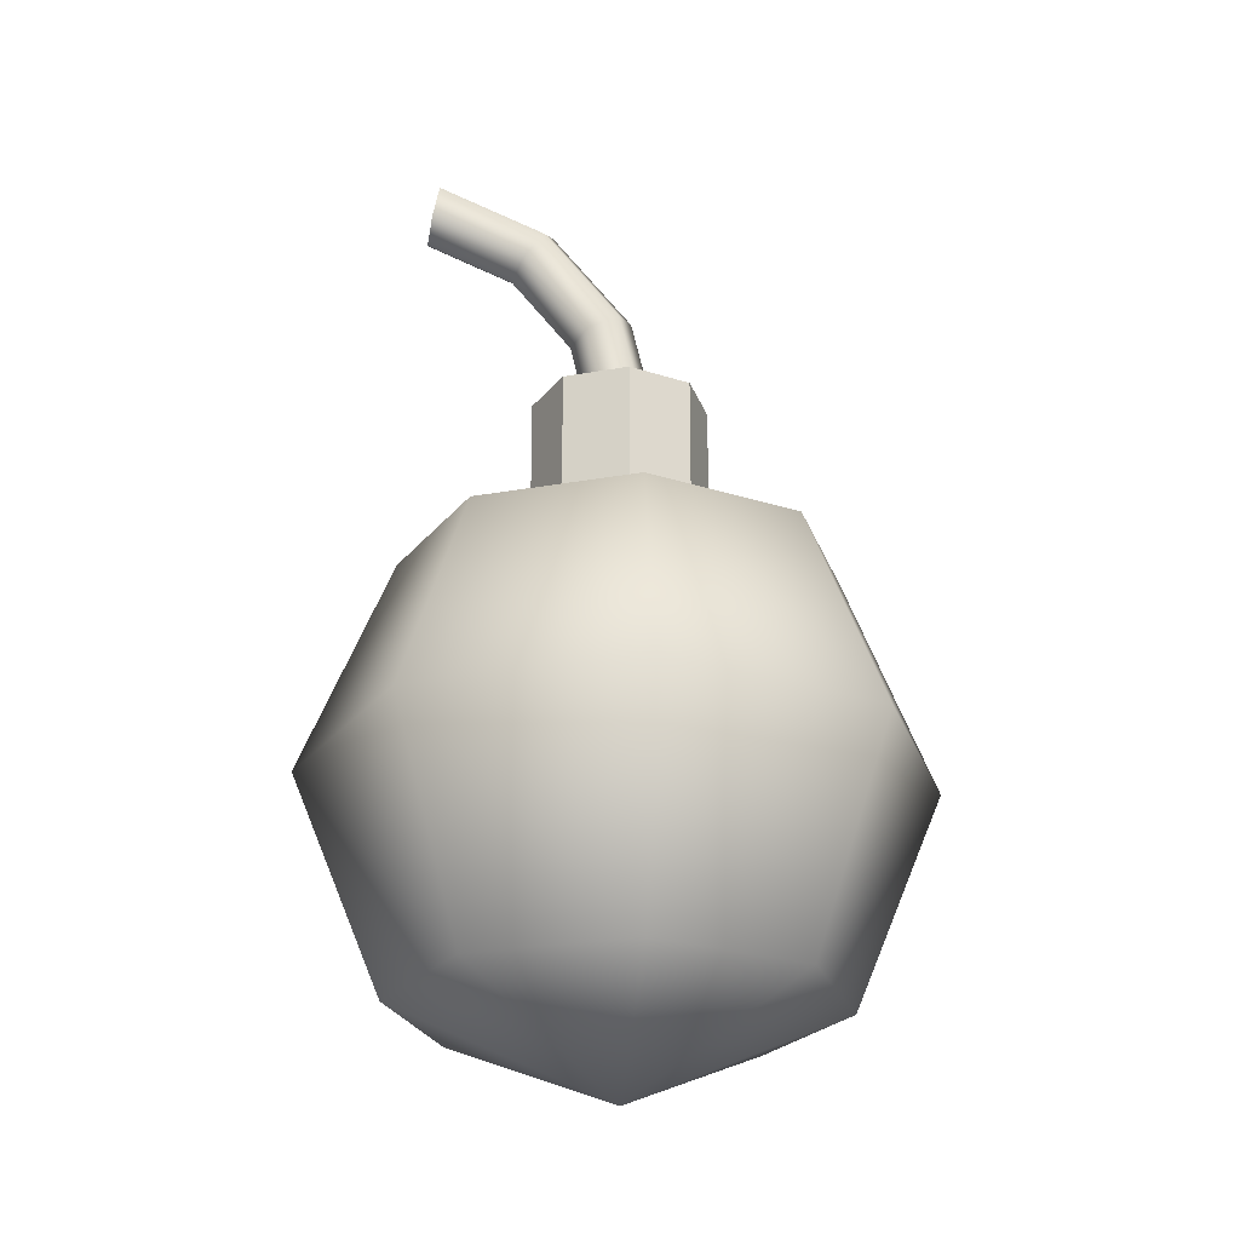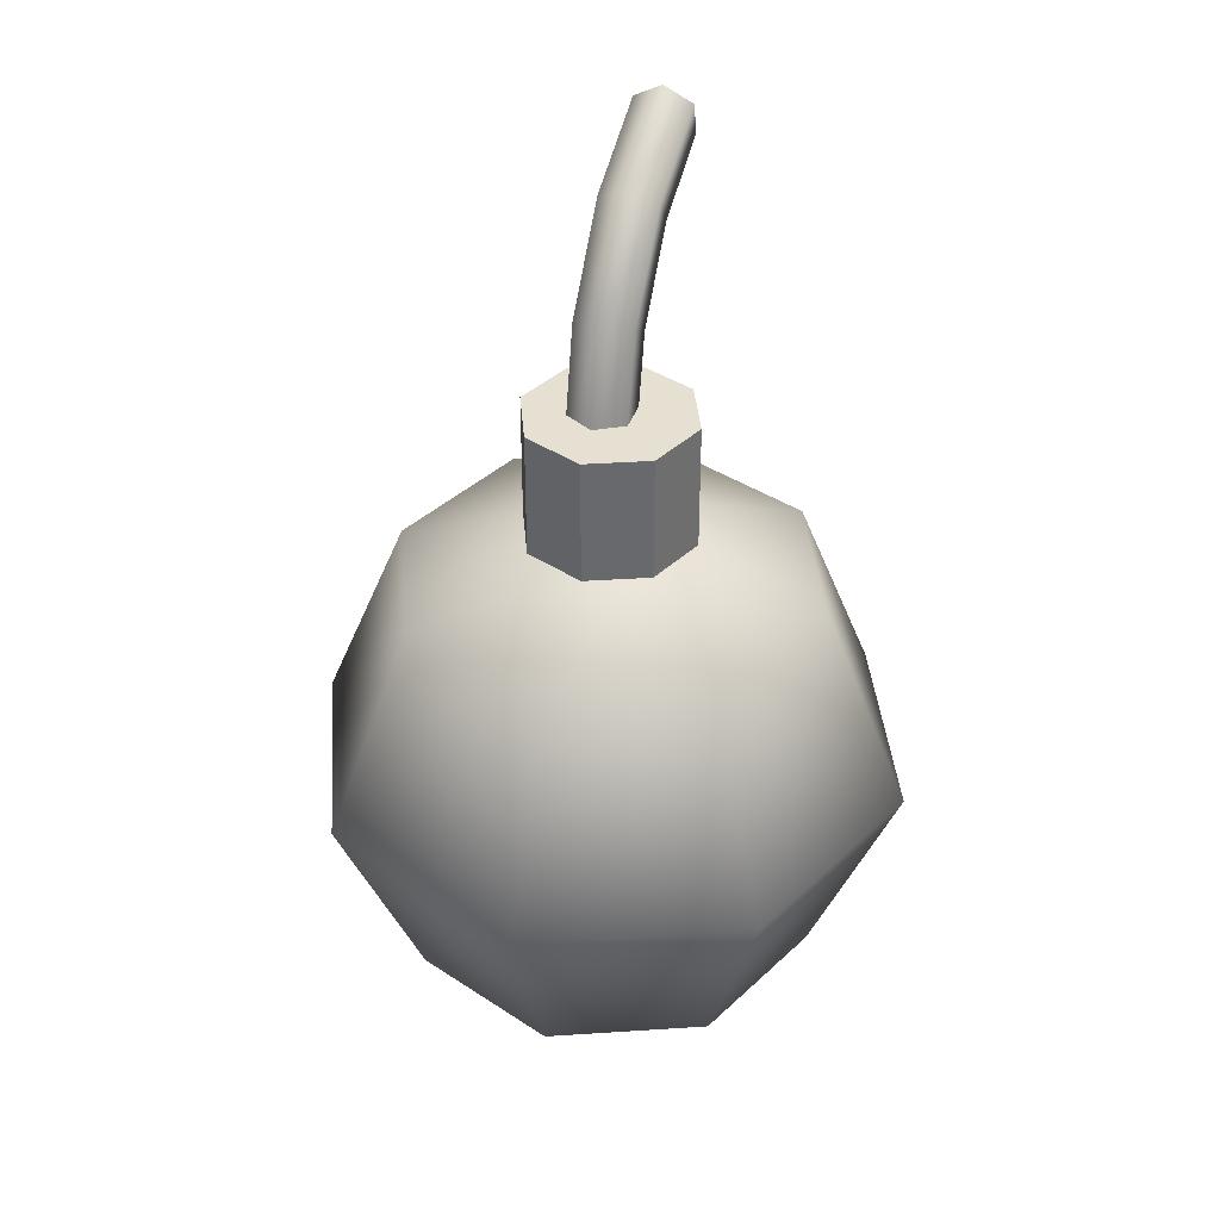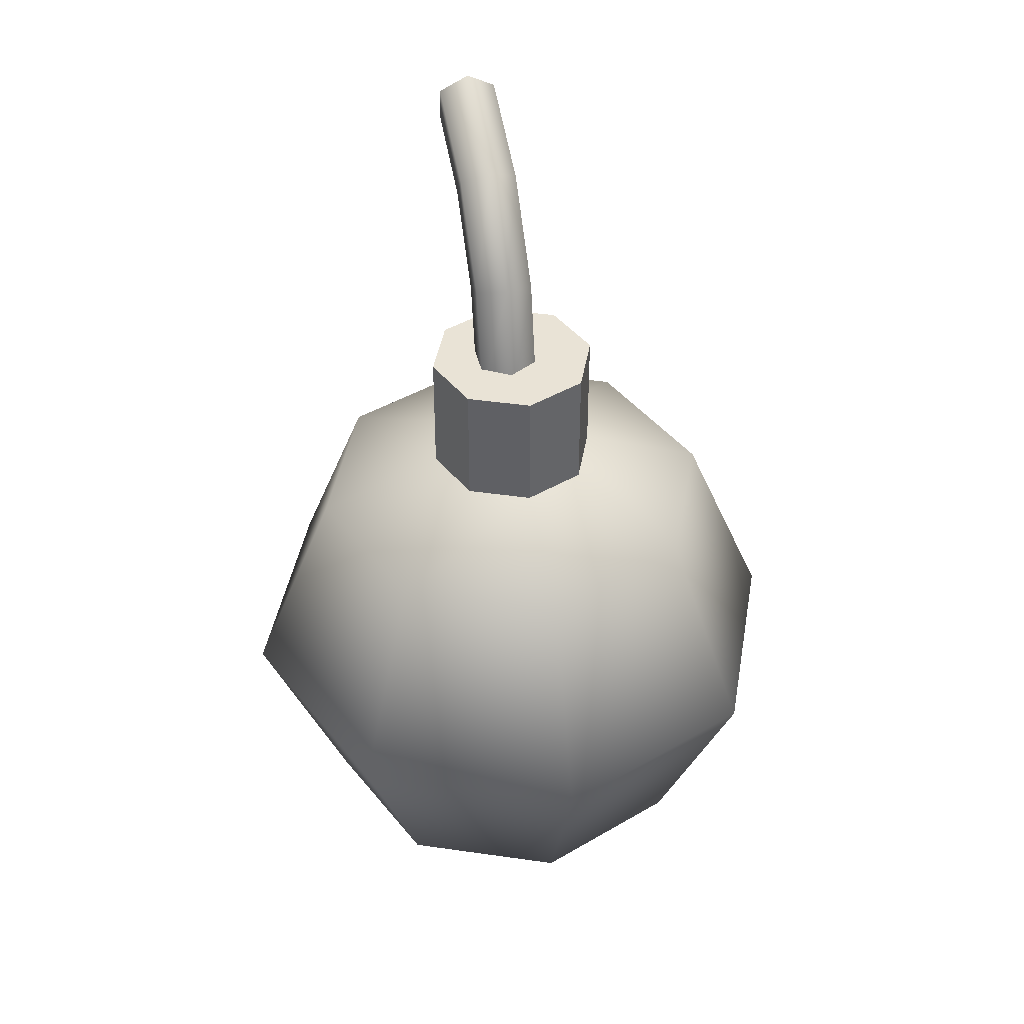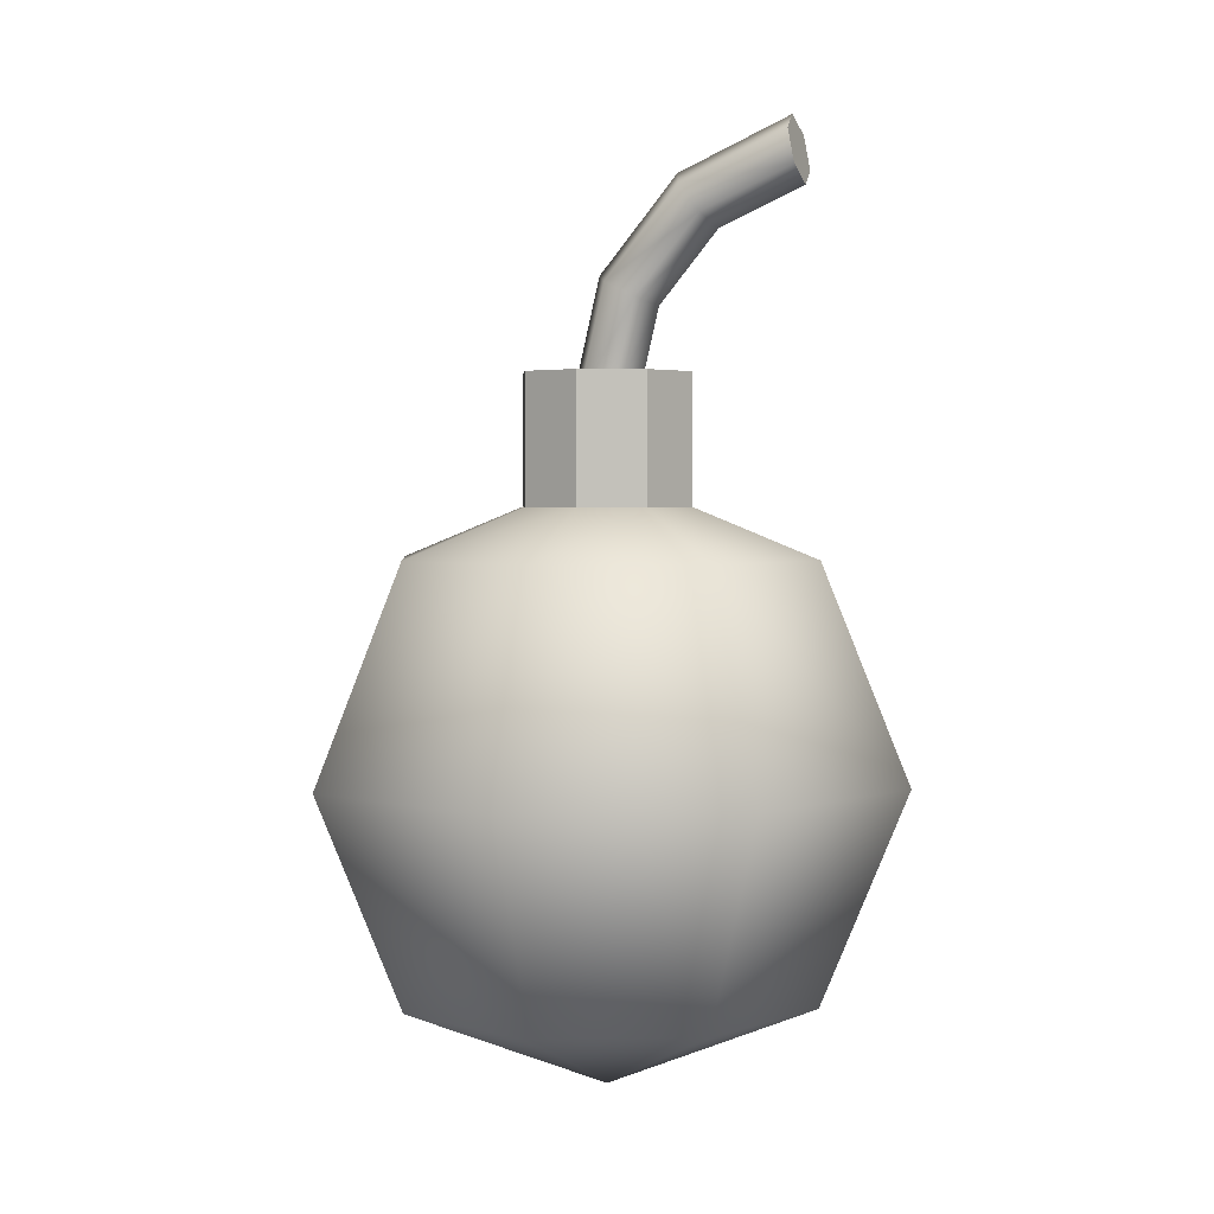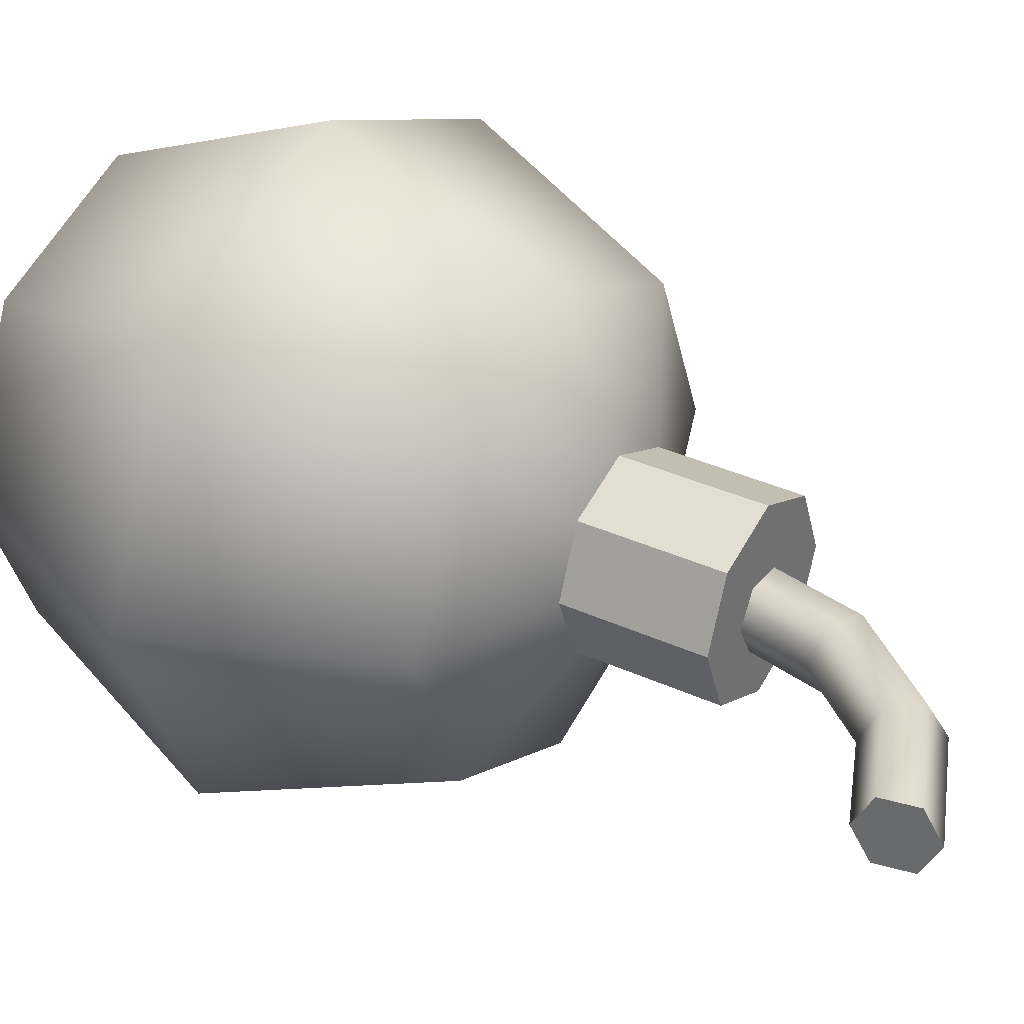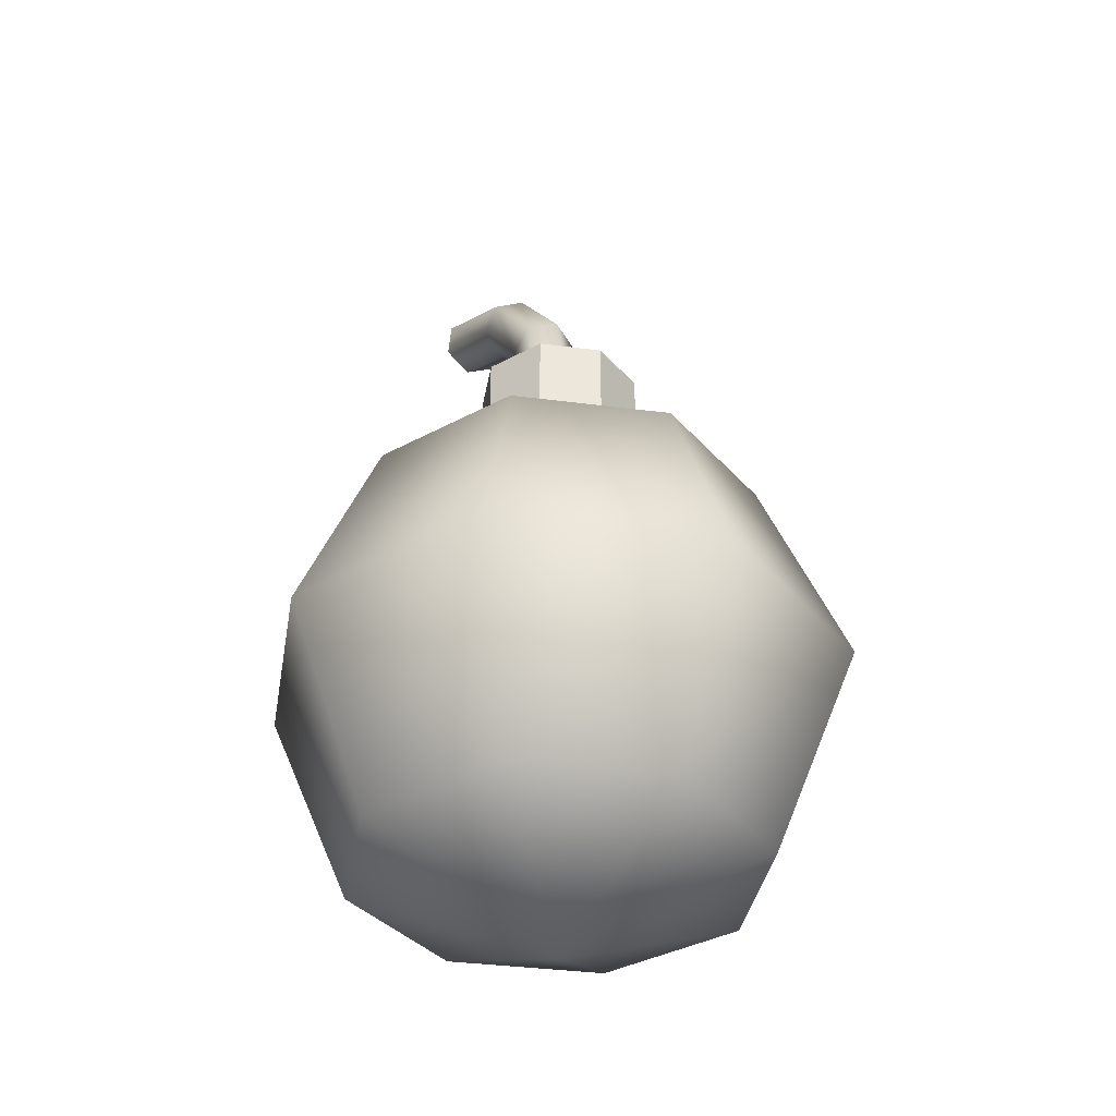
<metadata>
{"format":"obj","ext":"obj","renderer":"f3d","projection":"perspective","resolution":1024,"background":"white","views":[{"elev":-24.3,"azim":174.2,"up":"+Y"},{"elev":37.7,"azim":-72.3,"up":"+Y"},{"elev":42.1,"azim":-102.7,"up":"+Y"},{"elev":2.9,"azim":19.2,"up":"+Y"},{"elev":33.8,"azim":122.3,"up":"+Z"},{"elev":-36.6,"azim":-122.1,"up":"+Y"}]}
</metadata>
<code>
v  -0.0839 0.1329 -0.0839
v  -0 0.1329 -0.1186
v  -0 0.0648 -0.2912
v  -0.2059 0.0648 -0.2059
v  -0.1186 0.1329 0
v  -0.2912 0.0648 0
v  -0.0839 0.1329 0.0839
v  -0.2059 0.0648 0.2059
v  -0 0.1329 0.1186
v  -0 0.0648 0.2912
v  0.0839 0.1329 0.0839
v  0.2059 0.0648 0.2059
v  0.1186 0.1329 0
v  0.2912 0.0648 0
v  0.0839 0.1329 -0.0839
v  0.2059 0.0648 -0.2059
v  -0 -0.2264 -0.4118
v  -0.2912 -0.2264 -0.2912
v  -0.4118 -0.2264 0
v  -0.2912 -0.2264 0.2912
v  -0 -0.2264 0.4118
v  0.2912 -0.2264 0.2912
v  0.4118 -0.2264 0
v  0.2912 -0.2264 -0.2912
v  -0 -0.5176 -0.2912
v  -0.2059 -0.5176 -0.2059
v  -0.2912 -0.5176 0
v  -0.2059 -0.5176 0.2059
v  -0 -0.5176 0.2912
v  0.2059 -0.5176 0.2059
v  0.2912 -0.5176 0
v  0.2059 -0.5176 -0.2059
v  -0 -0.6382 -0
v  -0 0.3099 -0.1186
v  -0.0839 0.3099 0.0839
v  -0 0.3099 0.1186
v  0.0839 0.3099 -0.0839
v  -0.0839 0.3099 -0.0839
v  -0.1186 0.3099 0
v  0.0839 0.3099 0.0839
v  0.1186 0.3099 0
v  0.0396 0.2722 -0.0104
v  0.0165 0.2722 -0.0505
v  0.048 0.4068 -0.0505
v  0.0687 0.3965 -0.0104
v  -0.0298 0.2722 -0.0505
v  0.0065 0.4273 -0.0505
v  -0.0529 0.2722 -0.0104
v  -0.0142 0.4376 -0.0104
v  -0.0298 0.2722 0.0297
v  0.0065 0.4273 0.0297
v  0.0165 0.2722 0.0297
v  0.048 0.4068 0.0297
v  0.1359 0.5135 -0.0505
v  0.15 0.4951 -0.0104
v  0.1079 0.5503 -0.0505
v  0.0938 0.5687 -0.0104
v  0.1079 0.5503 0.0297
v  0.1359 0.5135 0.0297
v  0.2621 0.5701 -0.0505
v  0.2665 0.5474 -0.0104
v  0.2532 0.6155 -0.0505
v  0.2488 0.6382 -0.0104
v  0.2532 0.6155 0.0297
v  0.2621 0.5701 0.0297
o SmokeBomb
g SmokeBomb
f 1 2 3 4
f 5 1 4 6
f 7 5 6 8
f 9 7 8 10
f 11 9 10 12
f 13 11 12 14
f 15 13 14 16
f 2 15 16 3
f 3 17 18 4
f 4 18 19 6
f 6 19 20 8
f 8 20 21 10
f 10 21 22 12
f 12 22 23 14
f 14 23 24 16
f 16 24 17 3
f 17 25 26 18
f 18 26 27 19
f 19 27 28 20
f 20 28 29 21
f 21 29 30 22
f 22 30 31 23
f 23 31 32 24
f 24 32 25 17
f 33 26 25
f 33 27 26
f 33 28 27
f 33 29 28
f 33 30 29
f 33 31 30
f 33 32 31
f 33 25 32
f 34 35 36 37
f 2 1 38 34
f 1 5 39 38
f 5 7 35 39
f 7 9 36 35
f 9 11 40 36
f 11 13 41 40
f 13 15 37 41
f 15 2 34 37
f 34 38 39 35
f 36 40 41 37
f 42 43 44 45
f 43 46 47 44
f 46 48 49 47
f 48 50 51 49
f 50 52 53 51
f 52 42 45 53
f 45 44 54 55
f 44 47 56 54
f 47 49 57 56
f 49 51 58 57
f 51 53 59 58
f 53 45 55 59
f 55 54 60 61
f 54 56 62 60
f 56 57 63 62
f 57 58 64 63
f 58 59 65 64
f 59 55 61 65
f 65 61 60 62 63 64

</code>
